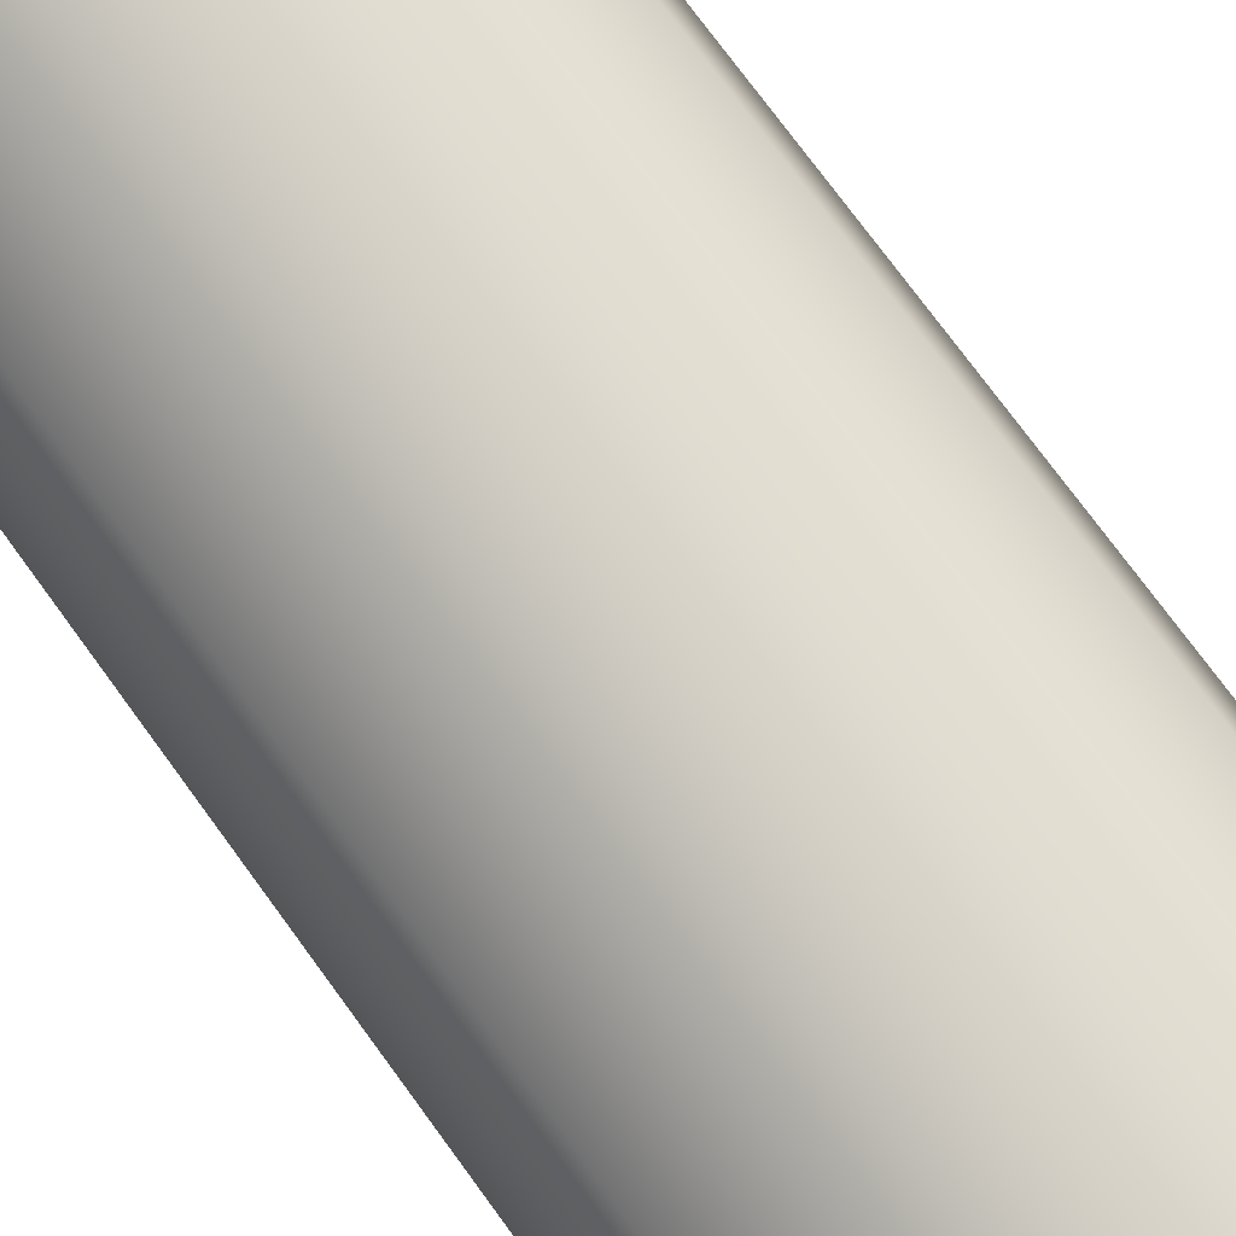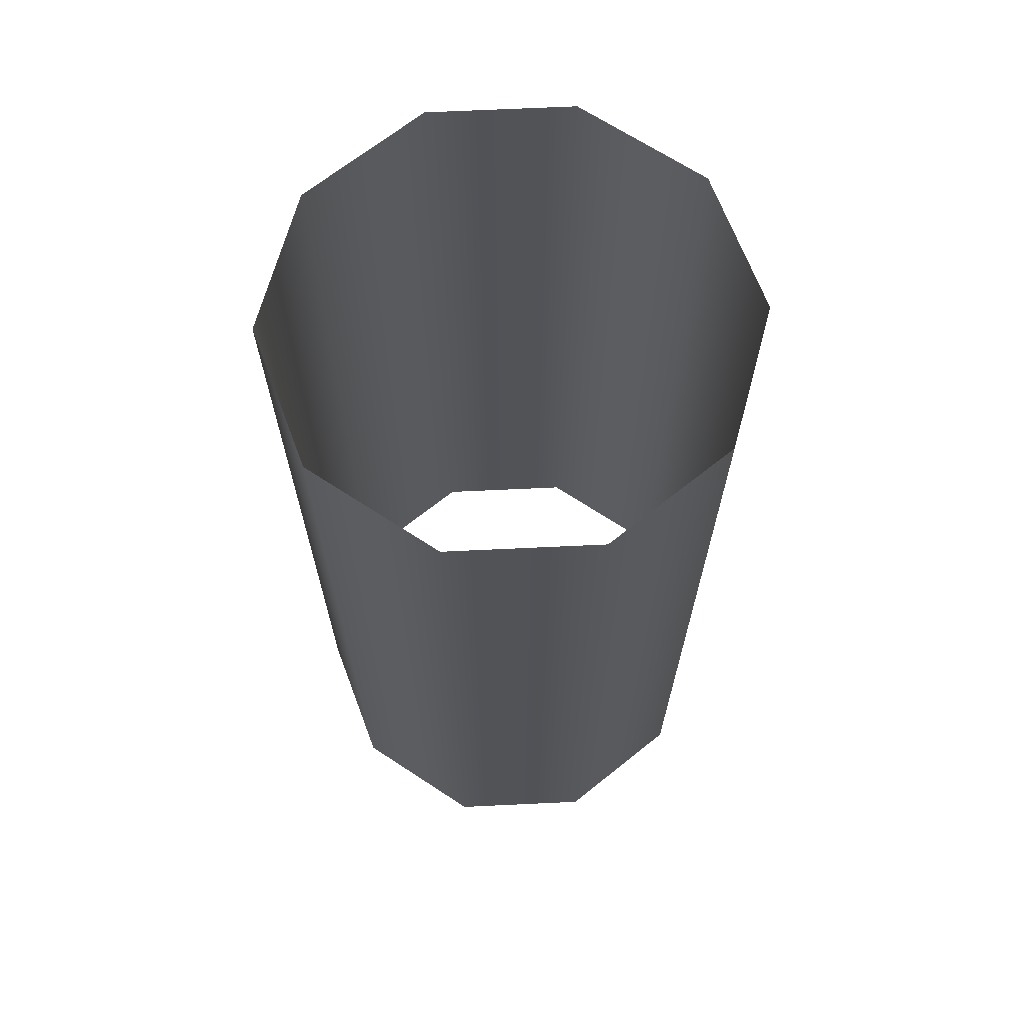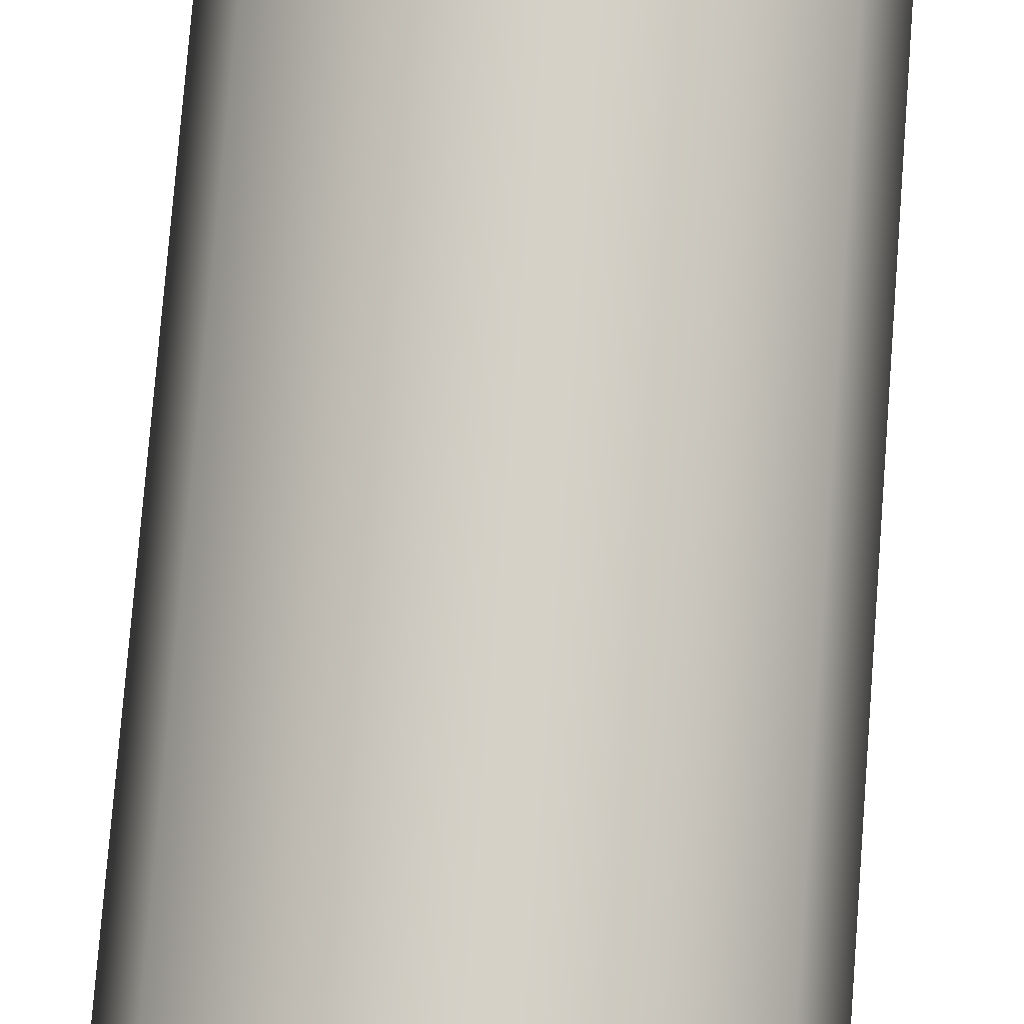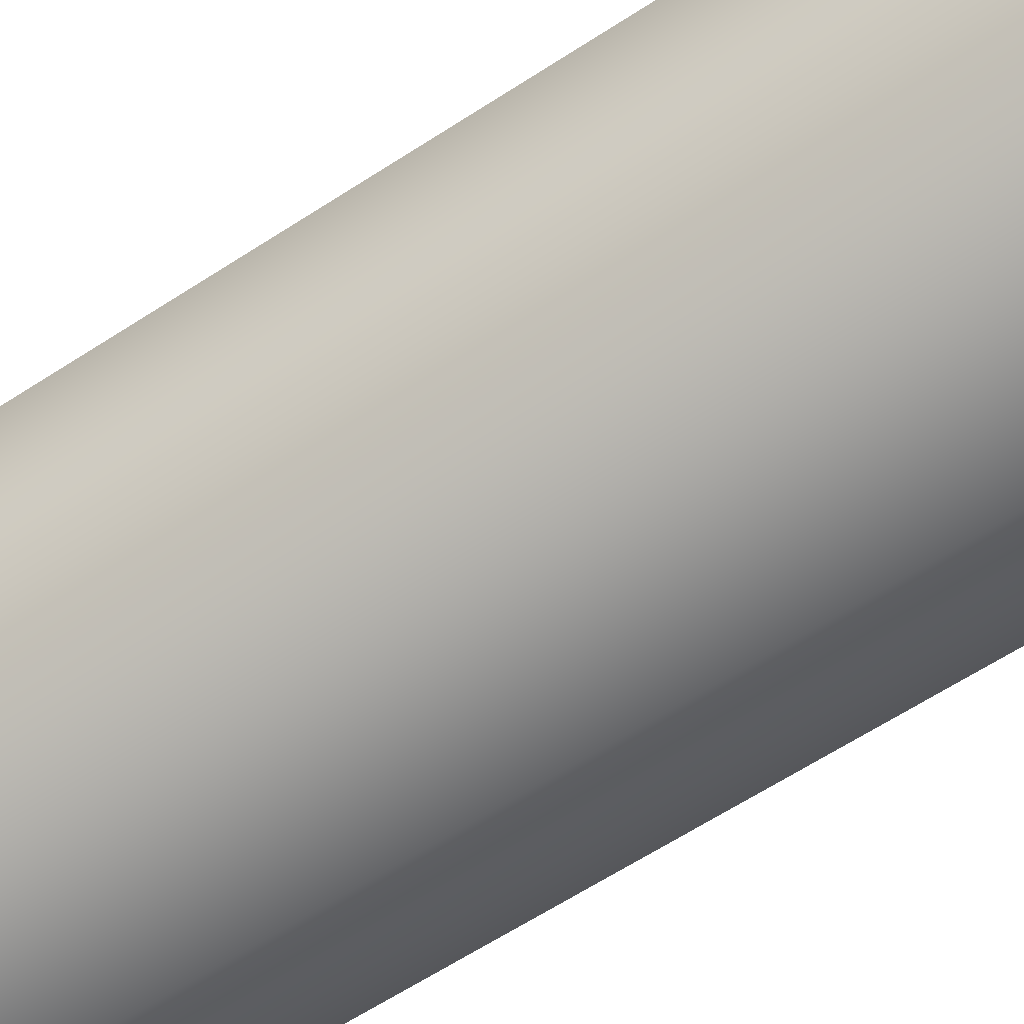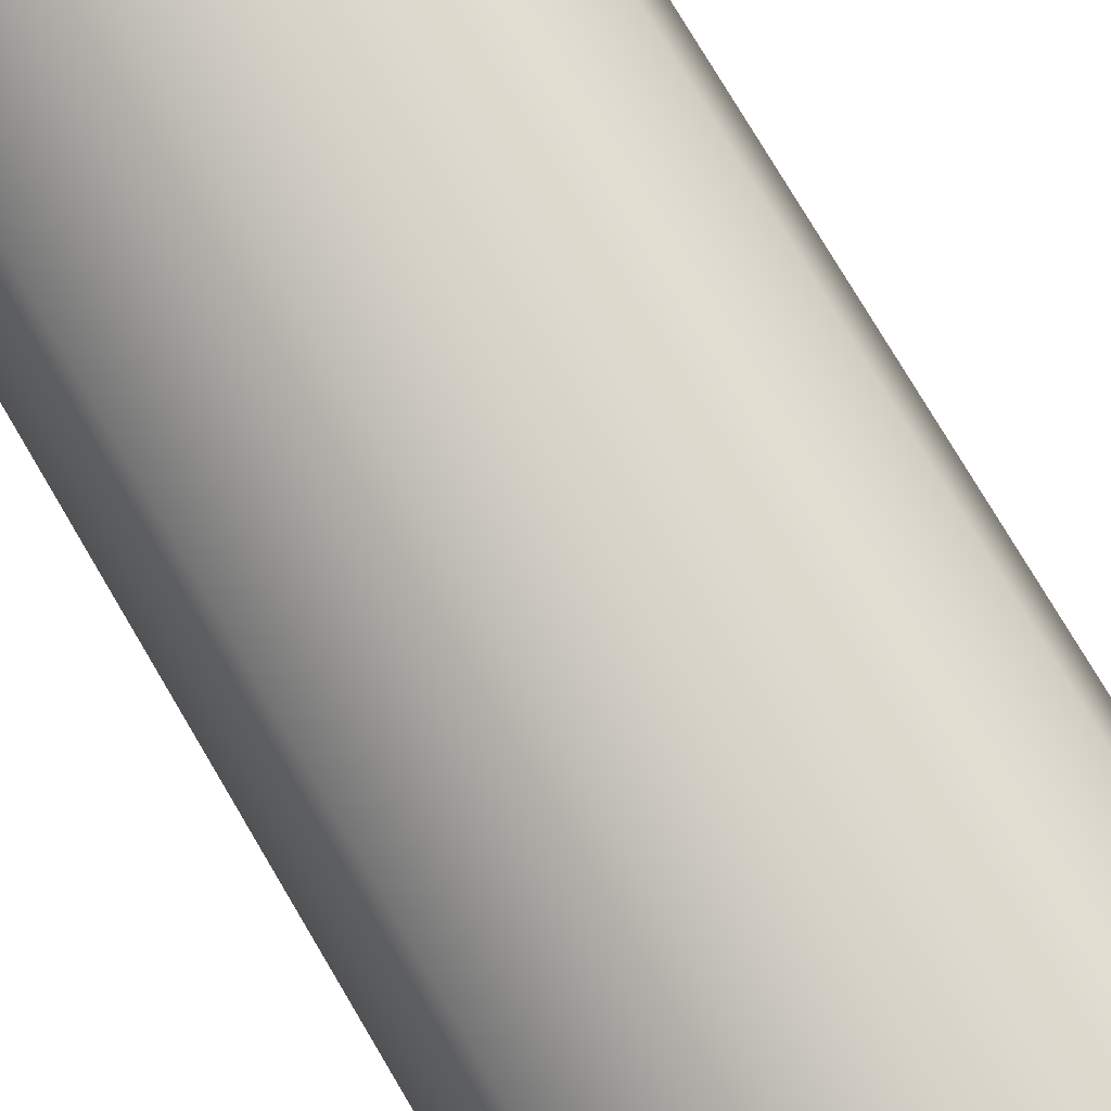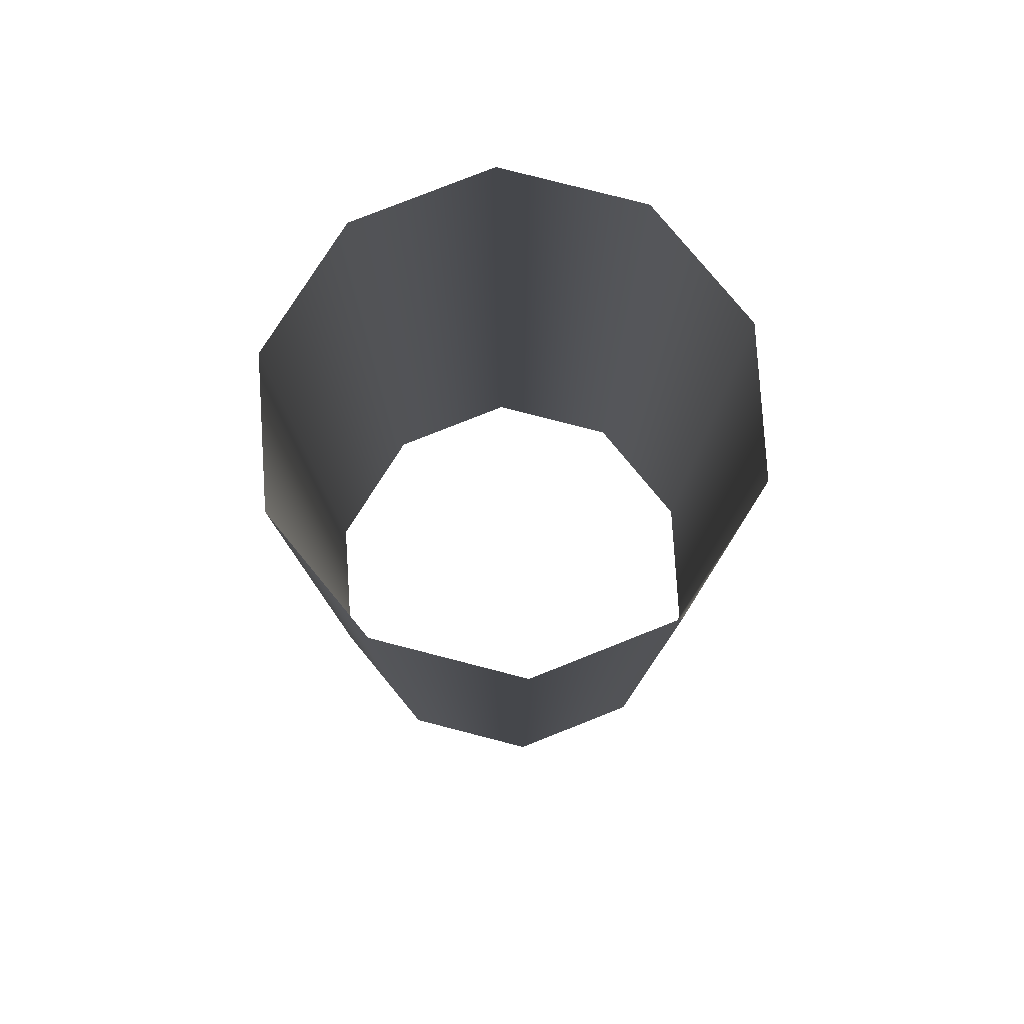
<metadata>
{"format":"obj","ext":"obj","renderer":"f3d","projection":"perspective","resolution":1024,"background":"white","views":[{"elev":77.1,"azim":-36.4,"up":"+Z"},{"elev":67.9,"azim":-110.7,"up":"+Y"},{"elev":79.7,"azim":-175.5,"up":"+Z"},{"elev":-66.3,"azim":-57.3,"up":"+Z"},{"elev":78.8,"azim":-30.8,"up":"+Z"},{"elev":79.5,"azim":86.4,"up":"+Y"}]}
</metadata>
<code>
g default
v 19.34 22.01 -14.05
v 7.388 22.01 -22.74
v 7.388 117 -22.74
v 19.34 117 -14.05
v -7.388 22.01 -22.74
v -7.388 117 -22.74
v -19.34 22.01 -14.05
v -19.34 117 -14.05
v -23.91 22.01 1e-06
v -23.91 117 1e-06
v -19.34 22.01 14.05
v -19.34 117 14.05
v -7.388 22.01 22.74
v -7.388 117 22.74
v 7.388 22.01 22.74
v 7.388 117 22.74
v 19.34 22.01 14.05
v 19.34 117 14.05
v 23.91 22.01 0
v 23.91 117 -0
g polySurface12 pCylinder34
f 1 2 3 4
f 2 5 6 3
f 5 7 8 6
f 7 9 10 8
f 9 11 12 10
f 11 13 14 12
f 13 15 16 14
f 15 17 18 16
f 17 19 20 18
f 19 1 4 20

</code>
